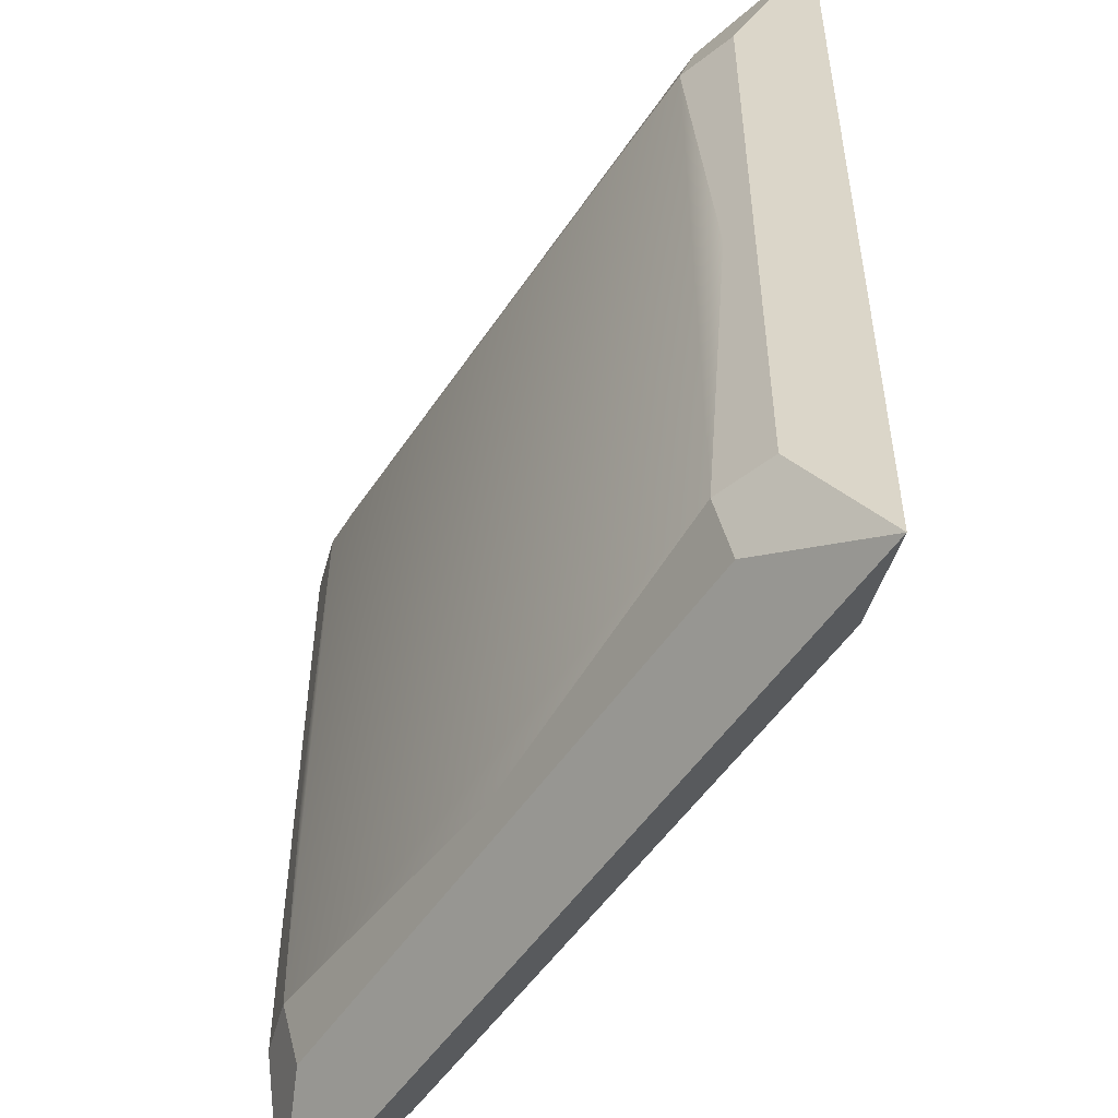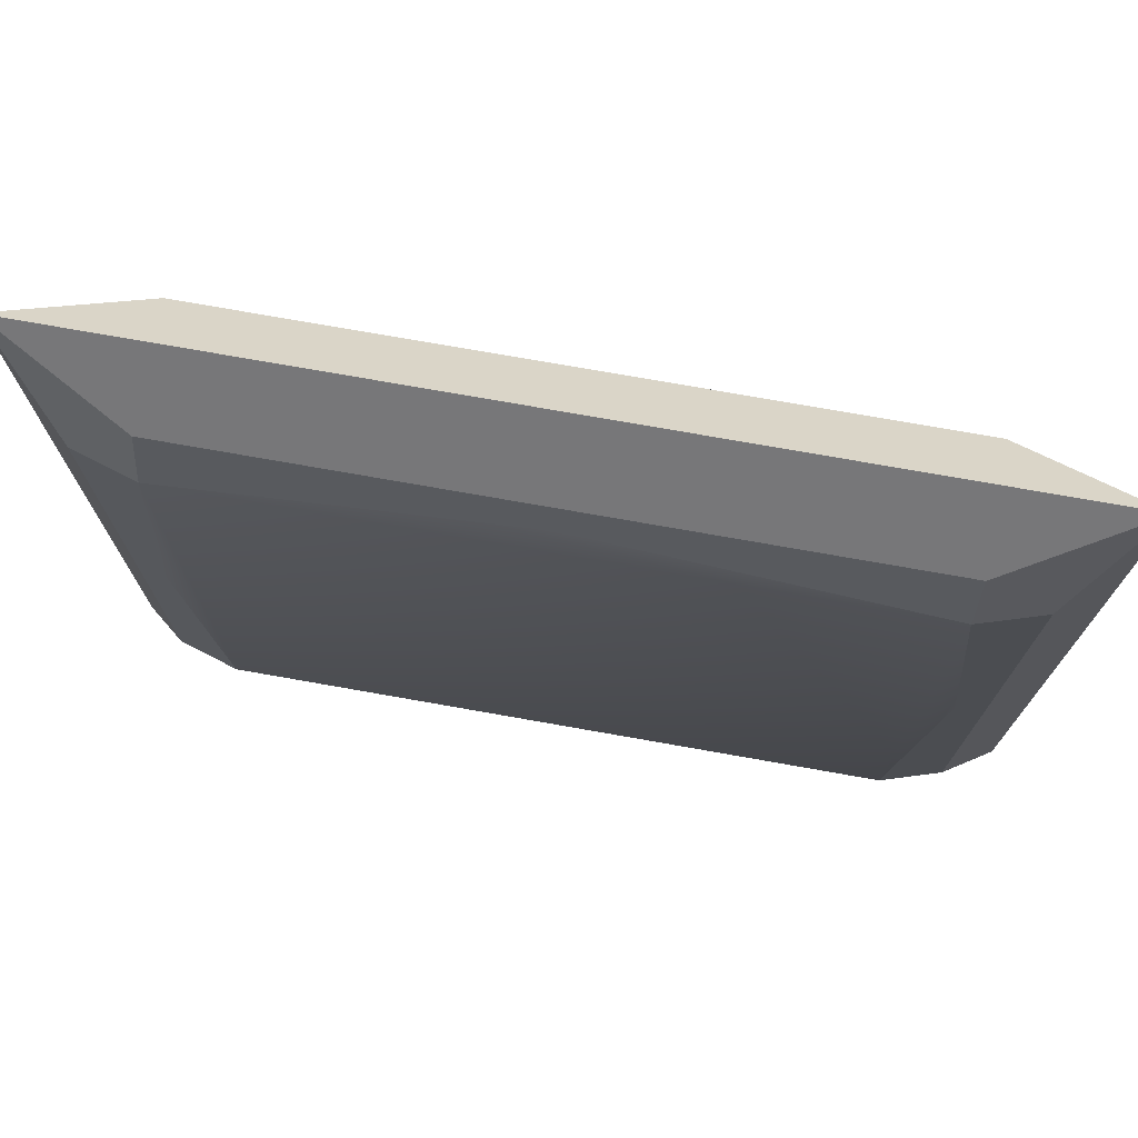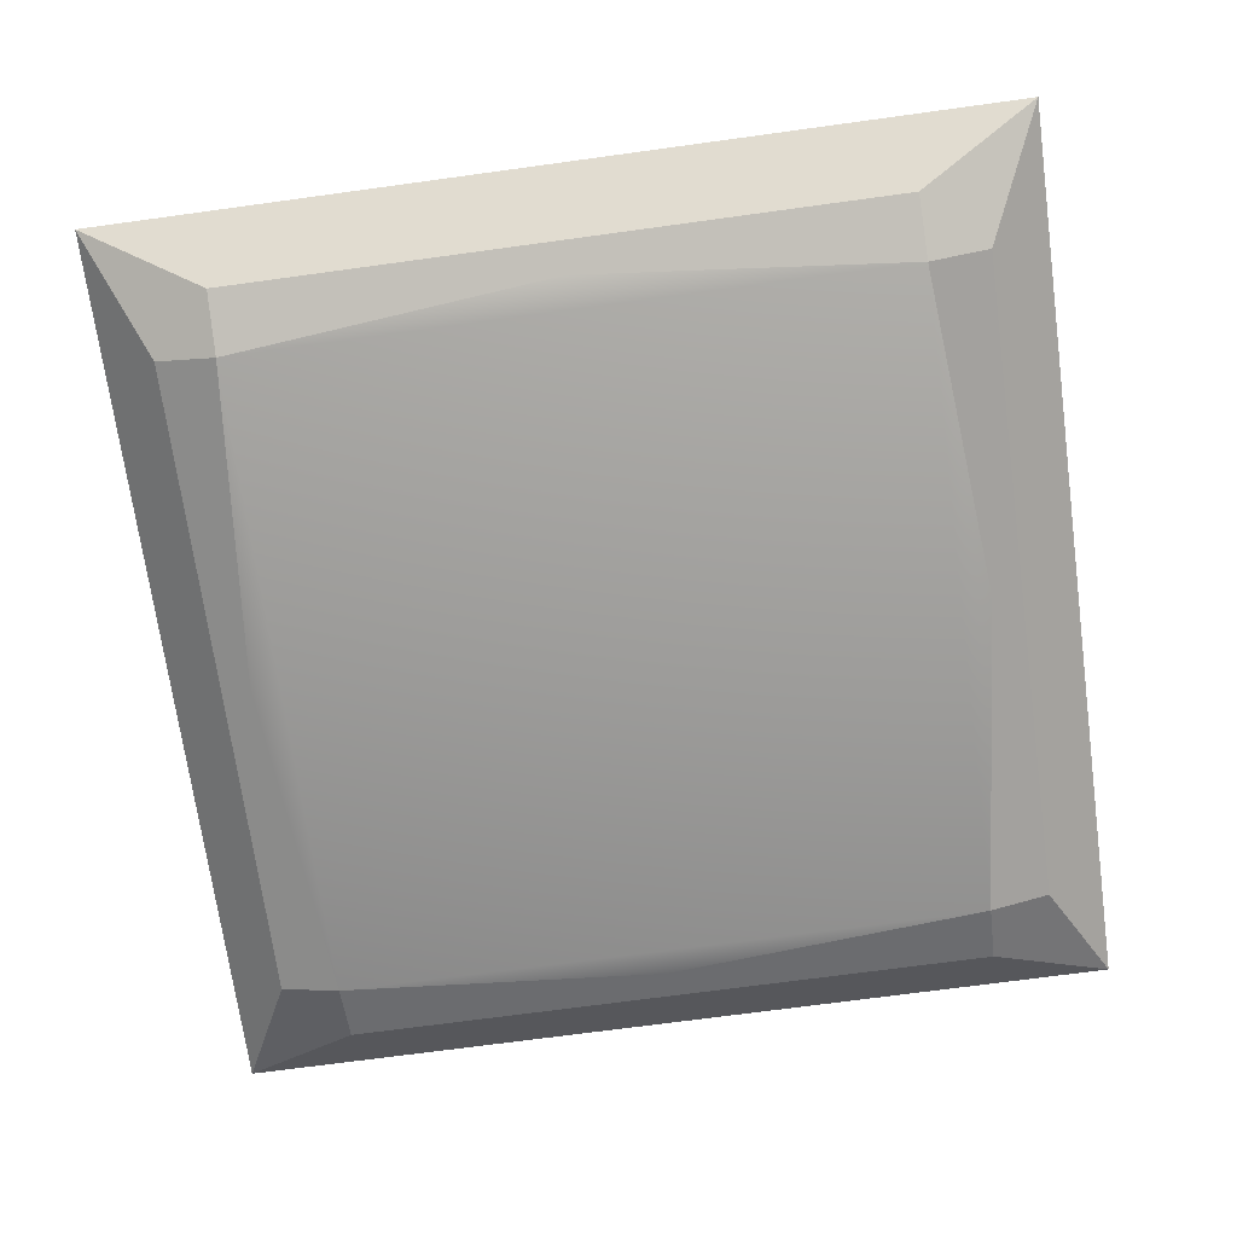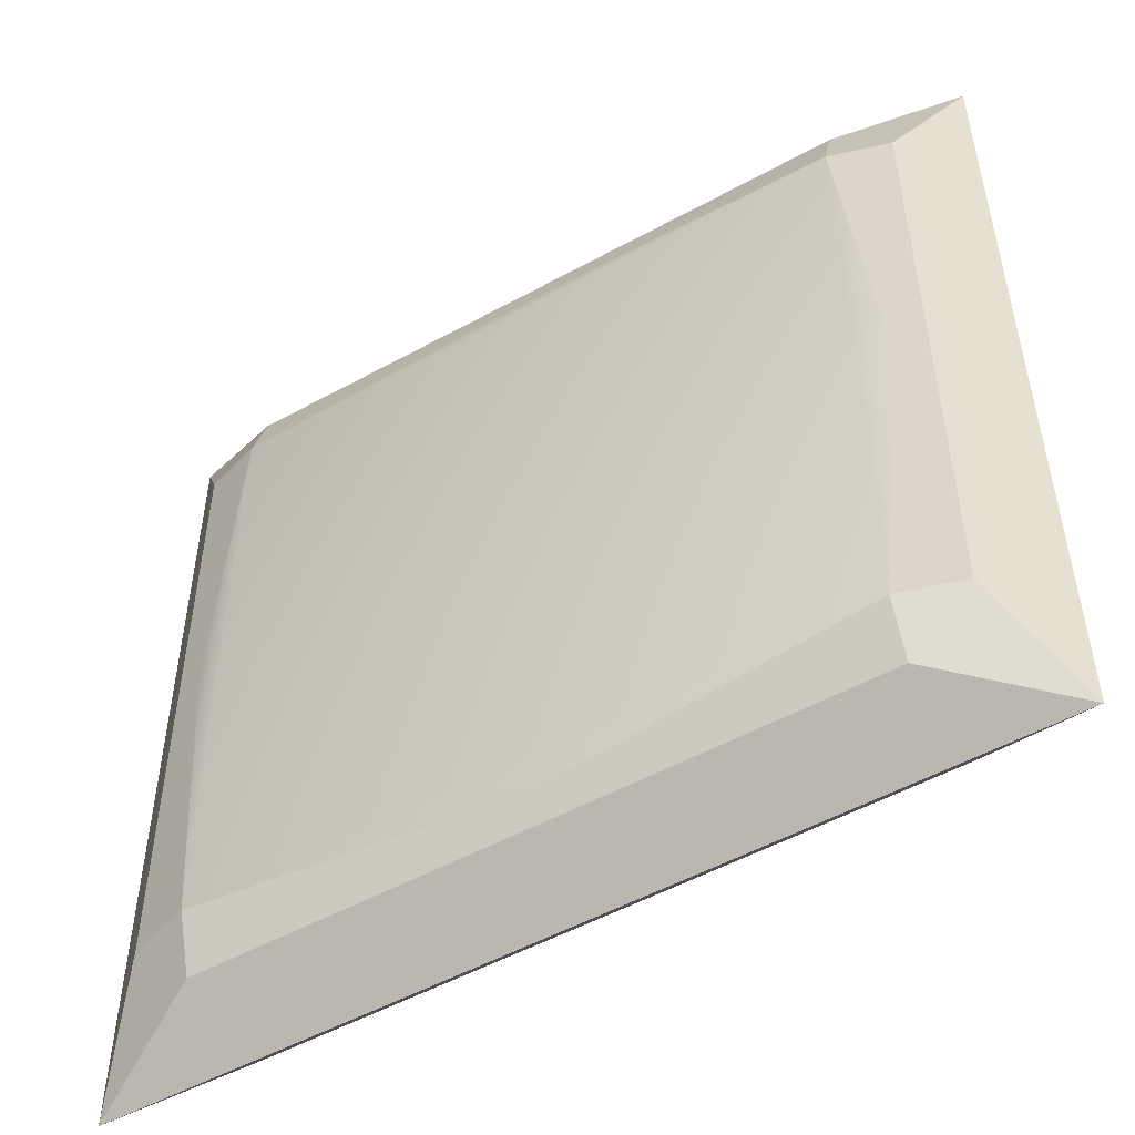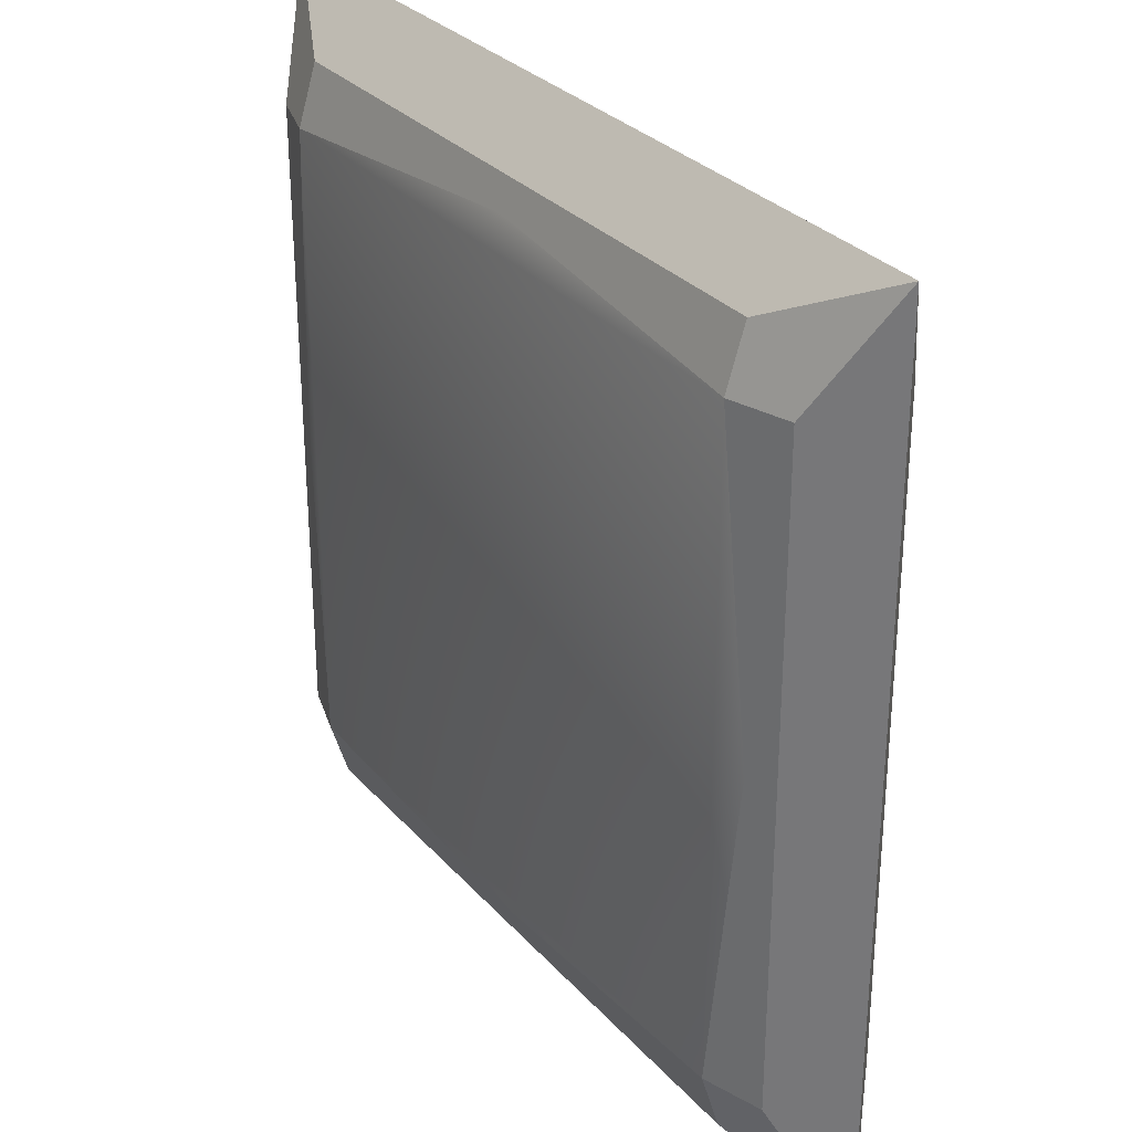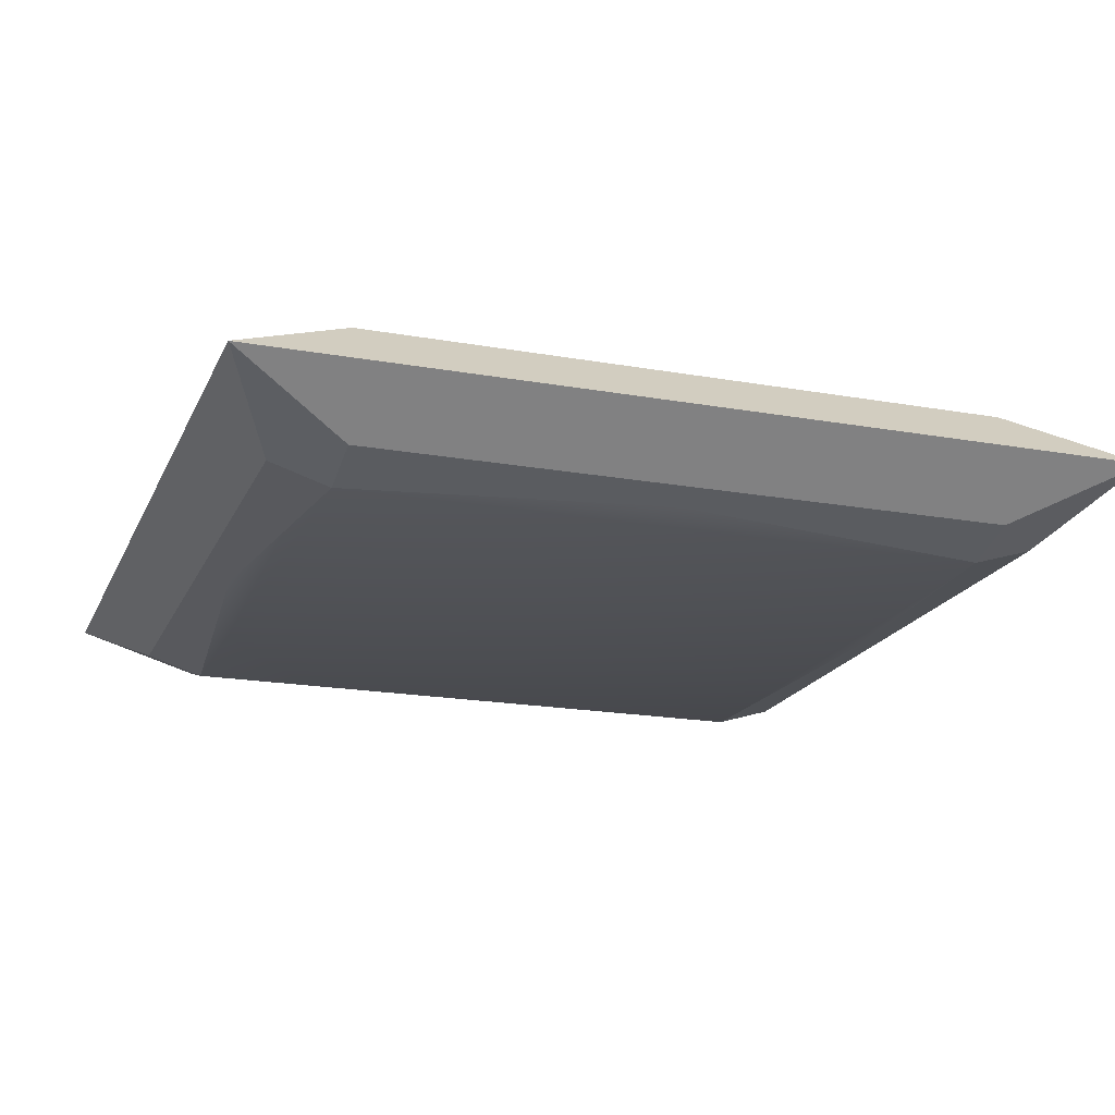
<metadata>
{"format":"obj","ext":"obj","renderer":"f3d","projection":"perspective","resolution":1024,"background":"white","views":[{"elev":-51.7,"azim":57.4,"up":"+Z"},{"elev":75.1,"azim":-170.0,"up":"+Z"},{"elev":-70.6,"azim":-172.2,"up":"+Y"},{"elev":-51.7,"azim":-149.1,"up":"+Z"},{"elev":30.2,"azim":56.6,"up":"+Z"},{"elev":-18.9,"azim":161.2,"up":"+Y"}]}
</metadata>
<code>
g Mesh1 Model
v -5.321 1.719 -6.31
v 7.299 0.7986 -7.299
v -7.299 0.7986 -7.299
f 1 2 3
v 5.321 1.719 -6.31
f 2 1 4
v -5.414e-16 1.873 -5.816
f 4 1 5
v -5.321 2.026 -5.321
f 5 1 6
v -6.31 1.719 -5.321
f 1 7 6
f 7 1 3
v -6.31 1.719 5.321
f 3 8 7
v -7.299 0.7986 7.299
f 8 3 9
v -6.31 -0.1224 -5.321
f 10 9 3
v -6.31 -0.1224 5.321
f 9 10 11
v -5.816 -0.2758 -2.707e-15
f 12 11 10
v -5.321 -0.4293 5.321
f 13 11 12
v -5.321 -0.1224 6.31
f 14 11 13
f 11 14 9
v 7.299 0.7986 7.299
f 14 15 9
v 5.321 -0.1224 6.31
f 15 14 16
v 4.034e-14 -0.2758 5.816
f 16 14 17
f 17 14 13
v 5.321 -0.4293 5.321
f 18 17 13
f 16 17 18
v 6.31 -0.1224 5.321
f 19 16 18
f 16 19 15
f 19 2 15
v 6.31 -0.1224 -5.321
f 2 19 20
v 5.816 -0.2758 -2.707e-15
f 19 21 20
f 19 18 21
v 5.321 -0.4293 -5.321
f 21 18 22
f 13 22 18
v -5.321 -0.4293 -5.321
f 22 13 23
f 13 12 23
f 23 12 10
v -5.321 -0.1224 -6.31
f 10 24 23
f 24 10 3
f 2 24 3
v 5.321 -0.1224 -6.31
f 24 2 25
f 20 25 2
f 25 20 22
f 20 21 22
v 2.707e-14 -0.2758 -5.816
f 25 22 26
f 22 23 26
f 26 23 24
f 25 26 24
v 6.31 1.719 -5.321
f 27 15 2
v 6.31 1.719 5.321
f 15 27 28
v 5.816 1.873 -2.707e-15
f 27 29 28
v 5.321 2.026 -5.321
f 27 30 29
f 27 4 30
f 4 27 2
f 4 5 30
f 30 5 6
v 5.321 2.026 5.321
f 6 31 30
v -5.321 2.026 5.321
f 31 6 32
v -5.816 1.873 -2.707e-15
f 6 33 32
f 6 7 33
f 33 7 8
f 32 33 8
v -5.321 1.719 6.31
f 8 34 32
f 34 8 9
f 15 34 9
v 5.321 1.719 6.31
f 34 15 35
f 15 31 35
f 31 15 28
f 28 29 31
f 29 30 31
v -7.129e-15 1.873 5.816
f 31 36 35
f 31 32 36
f 36 32 34
f 35 36 34

</code>
